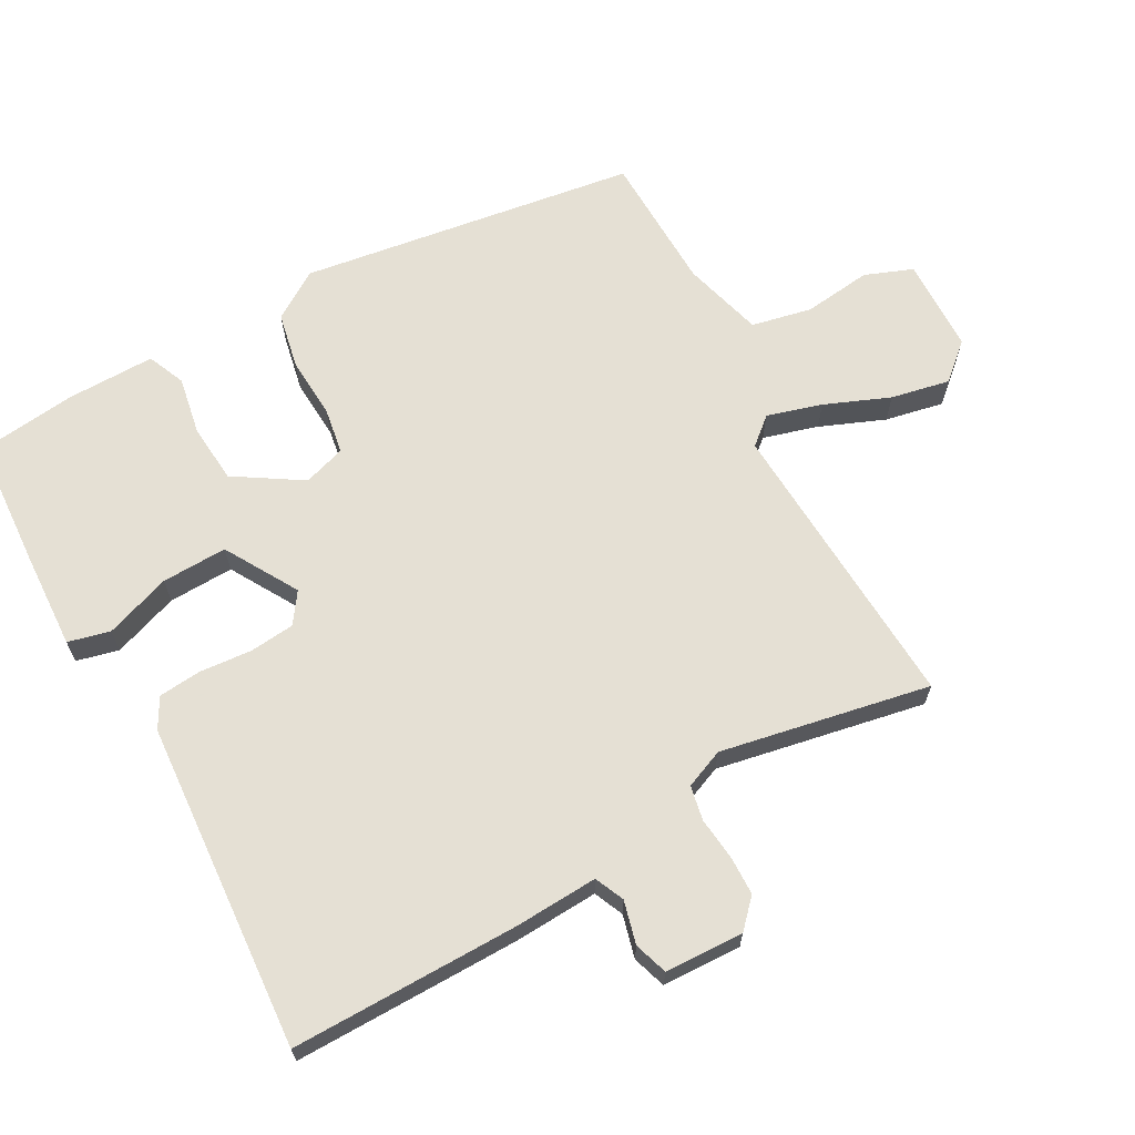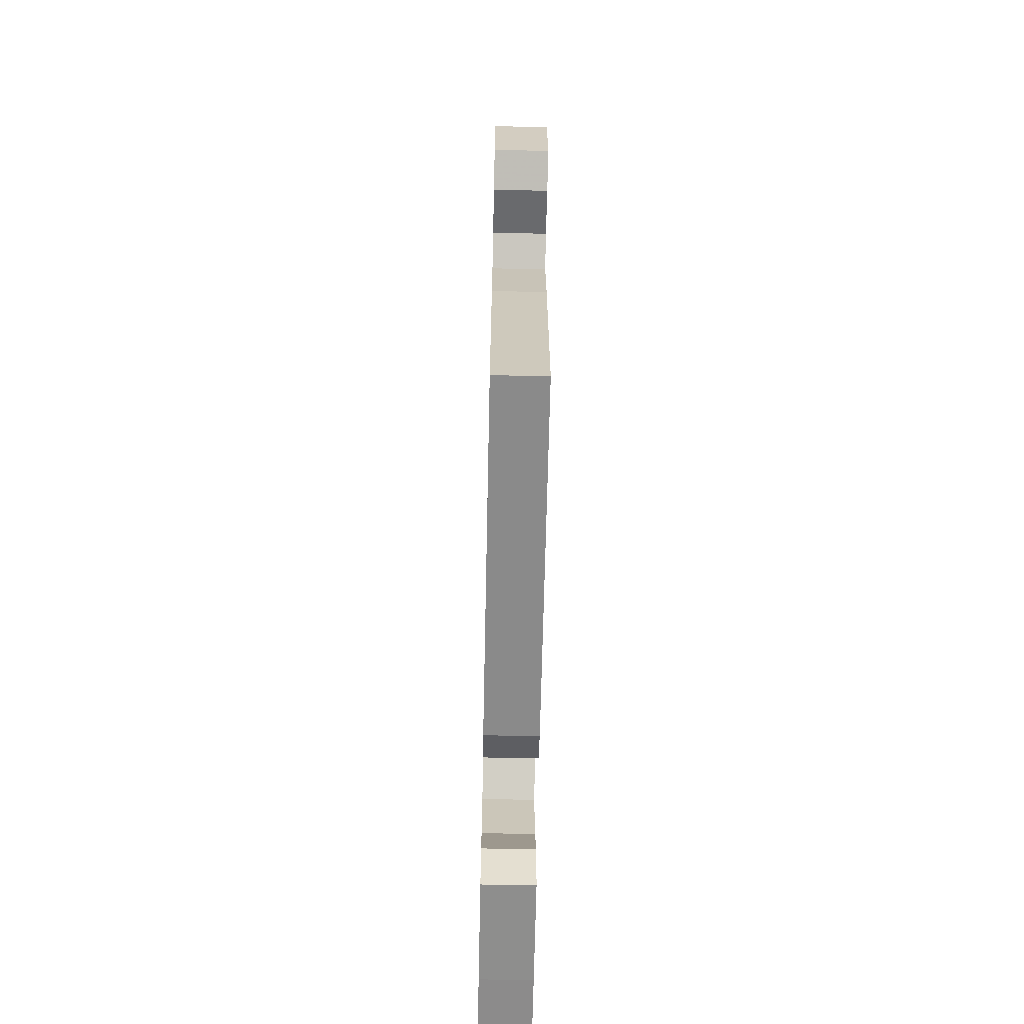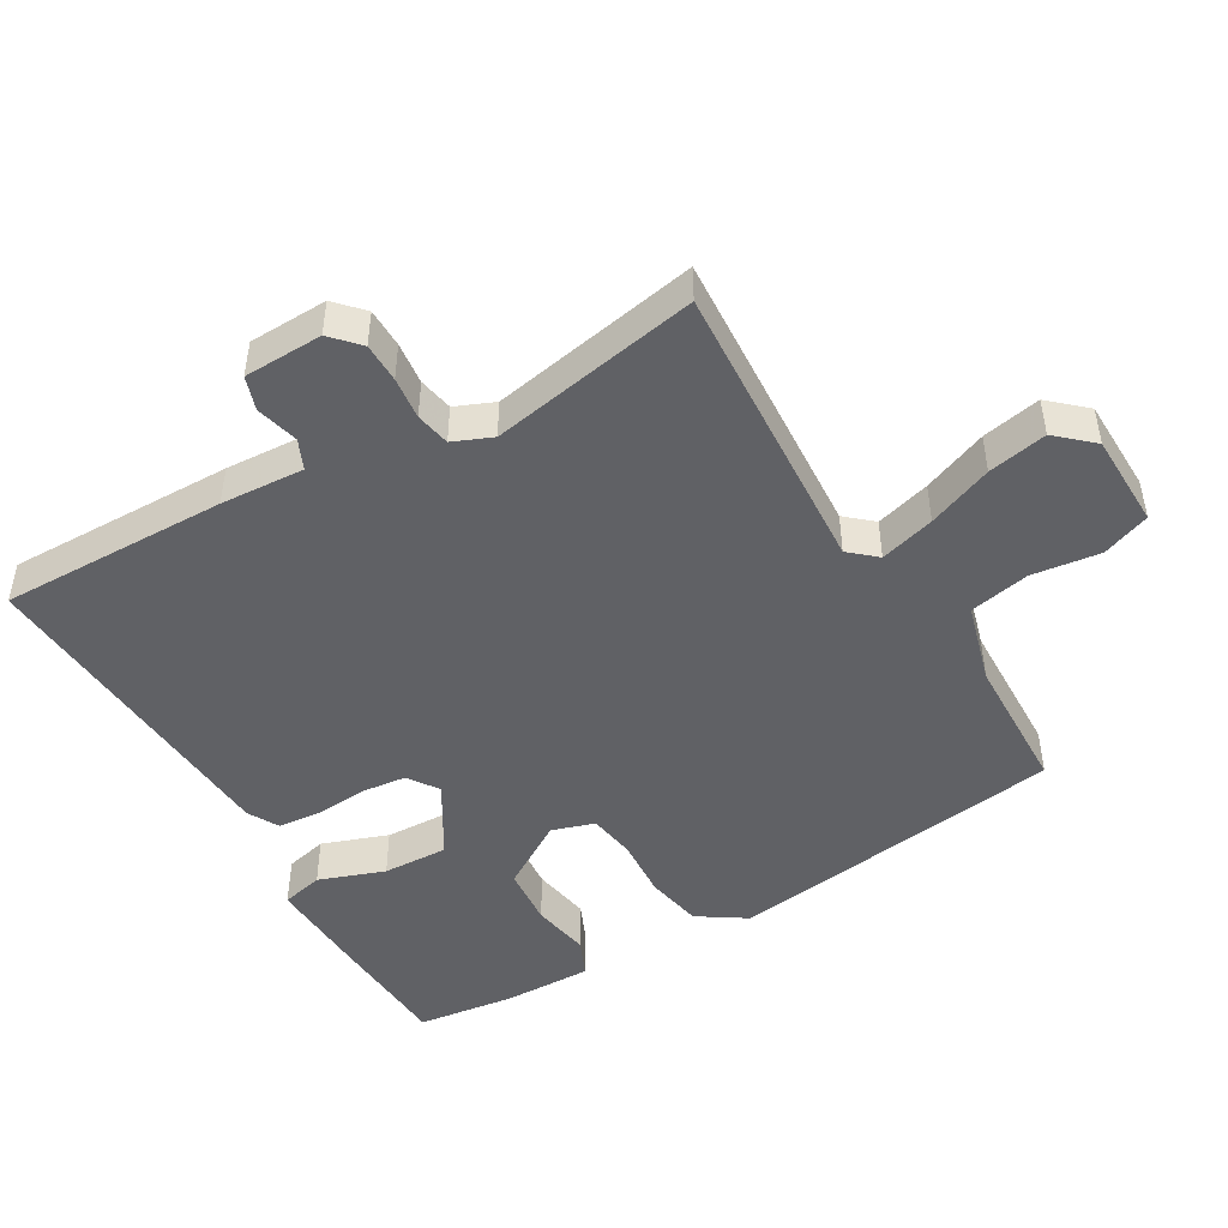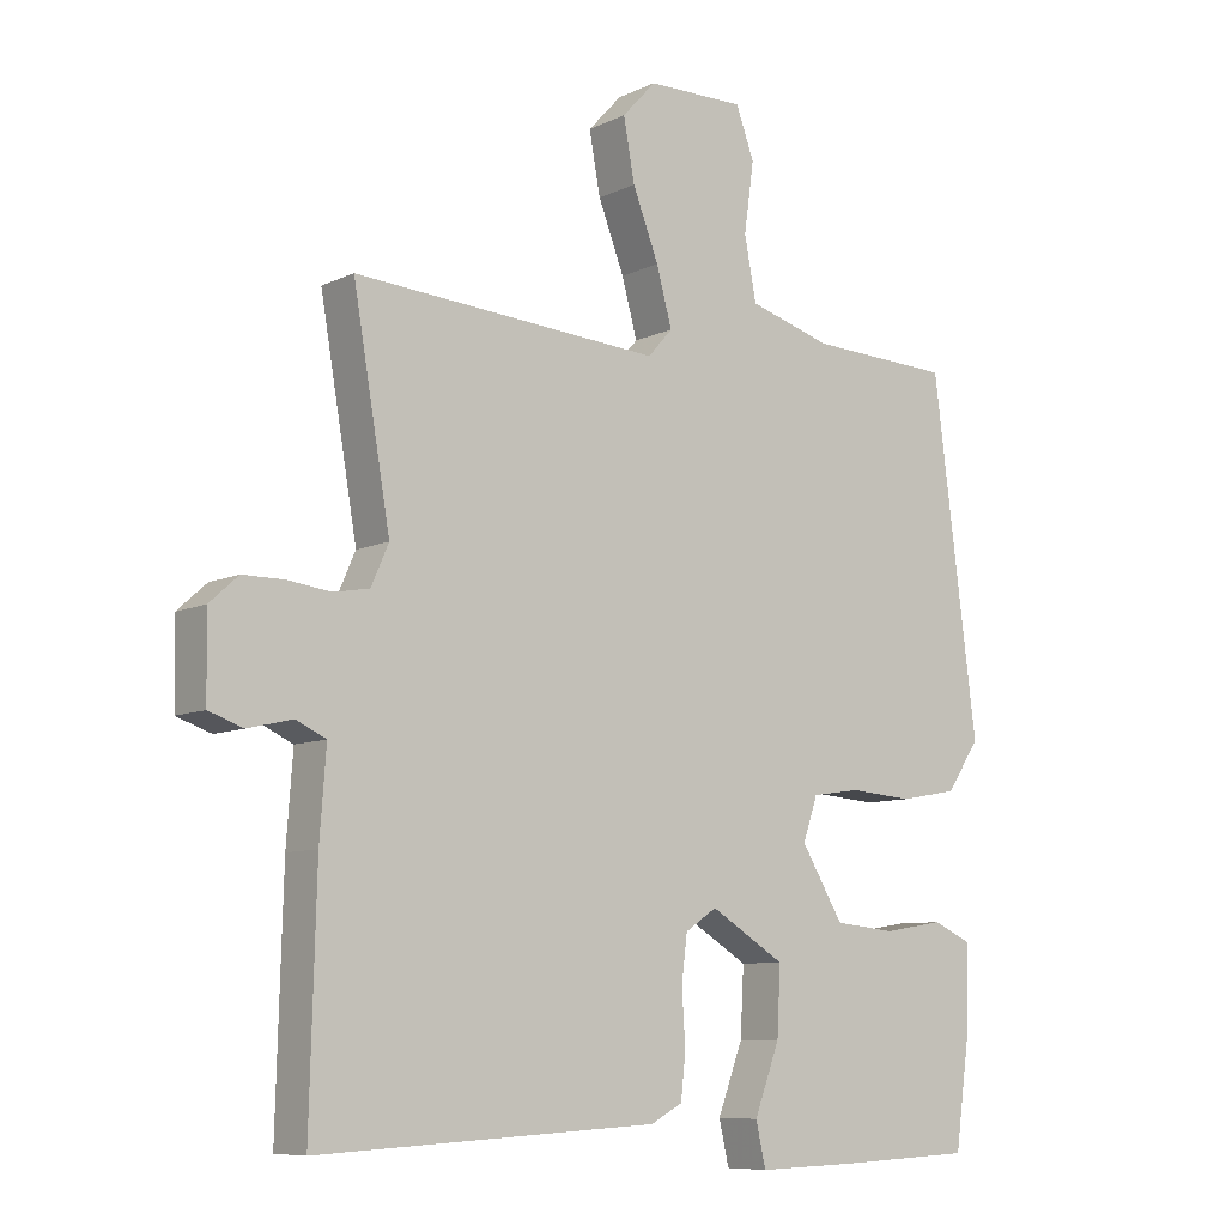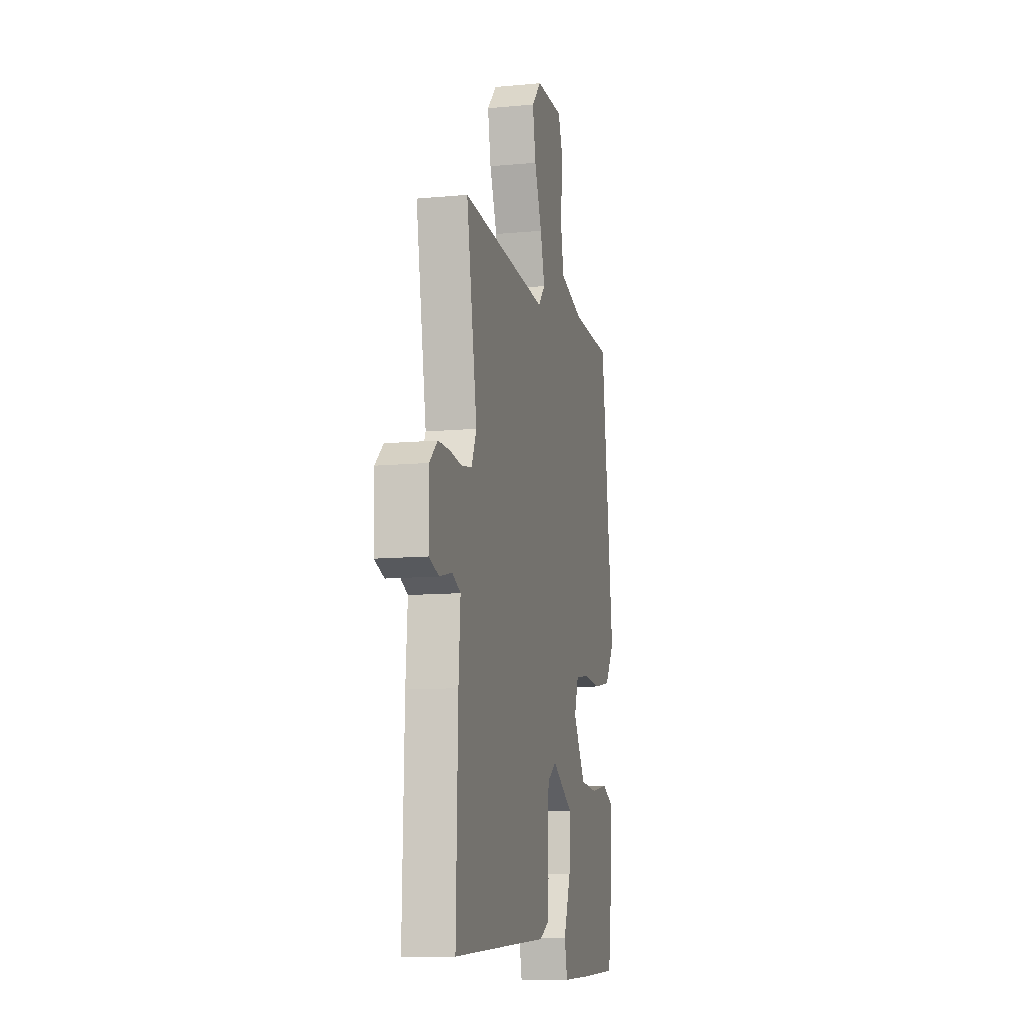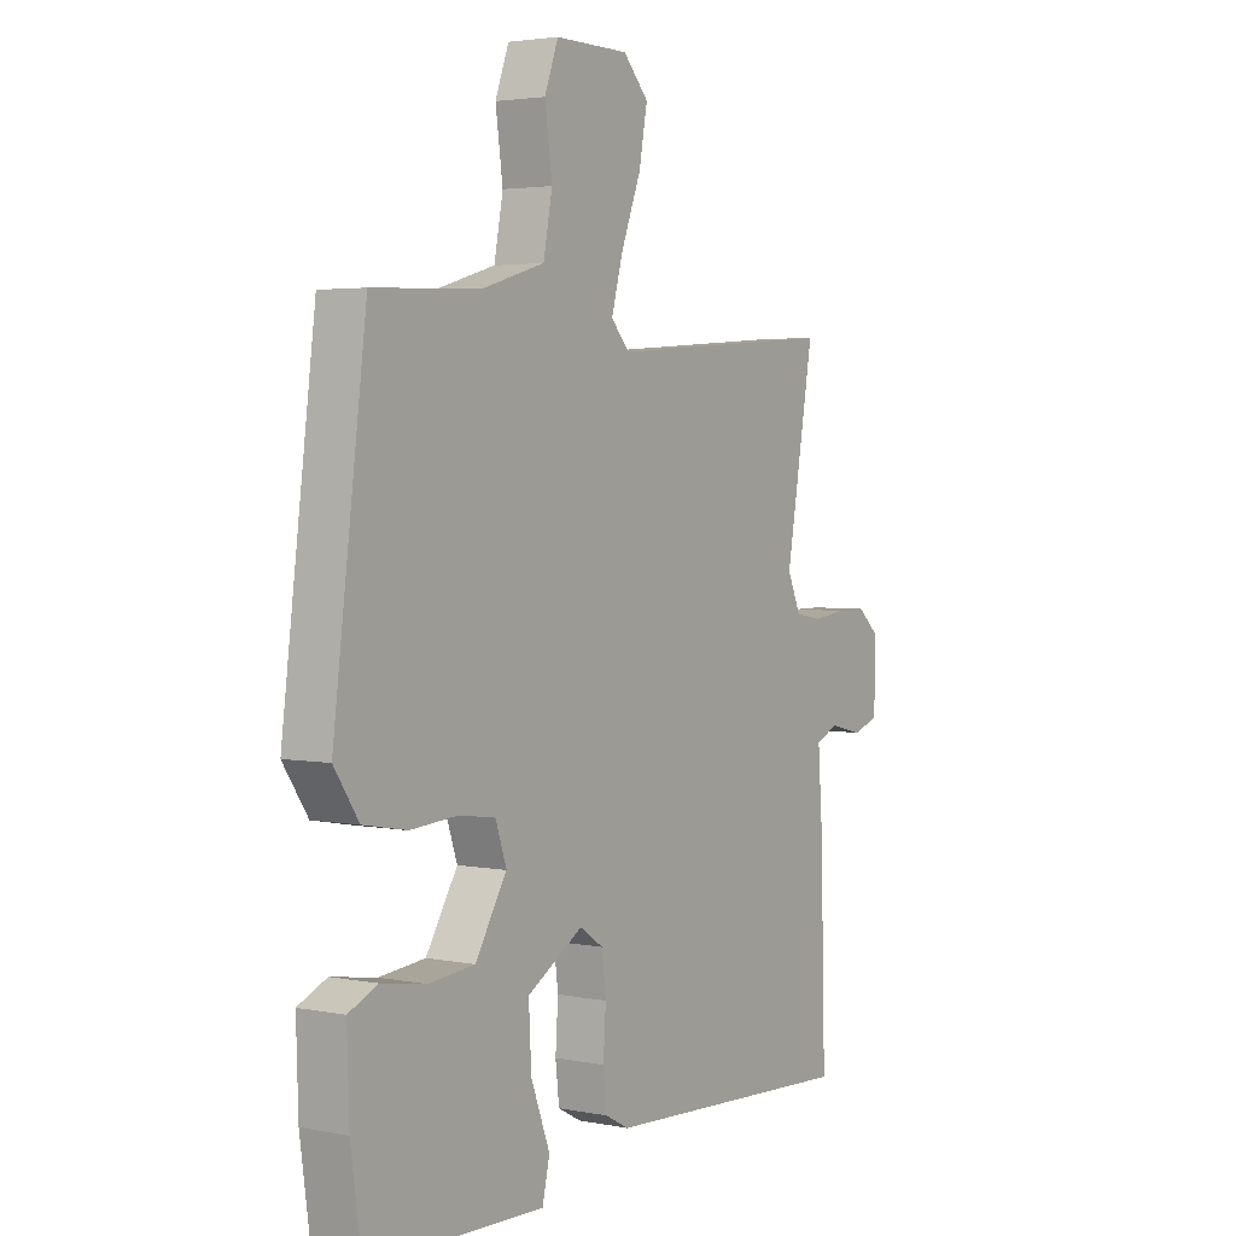
<metadata>
{"format":"obj","ext":"obj","renderer":"f3d","projection":"perspective","resolution":1024,"background":"white","views":[{"elev":65.9,"azim":-117.8,"up":"+Y"},{"elev":-66.4,"azim":-91.2,"up":"+Z"},{"elev":-47.4,"azim":-59.0,"up":"+Y"},{"elev":-8.5,"azim":-38.2,"up":"+Z"},{"elev":-10.7,"azim":-76.7,"up":"+Z"},{"elev":3.2,"azim":123.7,"up":"+Z"}]}
</metadata>
<code>
v 0.443 0.07 -0.53
v 0.253 0.07 -0.538
v 0.109 0.07 -0.542
v 0.095 0.07 -0.48
v 0.131 0.07 -0.384
v 0.136 0.07 -0.288
v 0.03 0.07 -0.223
v -0.015 0.07 -0.253
v -0.023 0.07 -0.319
v -0.018 0.07 -0.396
v -0.025 0.07 -0.459
v -0.07 0.07 -0.483
v -0.554 0.07 -0.508
v -0.545 0.07 -0.174
v -0.536 0.07 -0.051
v -0.579 0.07 -0.031
v -0.642 0.07 -0.046
v -0.691 0.07 -0.029
v -0.693 0.07 0.087
v -0.652 0.07 0.124
v -0.594 0.07 0.124
v -0.532 0.07 0.116
v -0.481 0.07 0.125
v -0.456 0.07 0.182
v -0.509 0.07 0.49
v -0.072 0.07 0.458
v -0.037 0.07 0.497
v -0.059 0.07 0.578
v -0.096 0.07 0.674
v -0.112 0.07 0.761
v -0.064 0.07 0.813
v 0.075 0.07 0.814
v 0.101 0.07 0.743
v 0.087 0.07 0.643
v 0.104 0.07 0.554
v 0.222 0.07 0.519
v 0.426 0.07 0.51
v 0.489 0.07 0.013
v 0.442 0.07 -0.057
v 0.359 0.07 -0.072
v 0.269 0.07 -0.065
v 0.2 0.07 -0.075
v 0.179 0.07 -0.137
v 0.239 0.07 -0.236
v 0.326 0.07 -0.245
v 0.412 0.07 -0.231
v 0.467 0.07 -0.256
v 0.463 0.07 -0.386
v 0.443 0 -0.53
v 0.253 0 -0.538
v 0.109 0 -0.542
v 0.095 0 -0.48
v 0.131 0 -0.384
v 0.136 0 -0.288
v 0.03 0 -0.223
v -0.015 0 -0.253
v -0.023 0 -0.319
v -0.018 0 -0.396
v -0.025 0 -0.459
v -0.07 0 -0.483
v -0.554 0 -0.508
v -0.545 0 -0.174
v -0.536 0 -0.051
v -0.579 0 -0.031
v -0.642 0 -0.046
v -0.691 0 -0.029
v -0.693 0 0.087
v -0.652 0 0.124
v -0.594 0 0.124
v -0.532 0 0.116
v -0.481 0 0.125
v -0.456 0 0.182
v -0.509 0 0.49
v -0.072 0 0.458
v -0.037 0 0.497
v -0.059 0 0.578
v -0.096 0 0.674
v -0.112 0 0.761
v -0.064 0 0.813
v 0.075 0 0.814
v 0.101 0 0.743
v 0.087 0 0.643
v 0.104 0 0.554
v 0.222 0 0.519
v 0.426 0 0.51
v 0.489 0 0.013
v 0.442 0 -0.057
v 0.359 0 -0.072
v 0.269 0 -0.065
v 0.2 0 -0.075
v 0.179 0 -0.137
v 0.239 0 -0.236
v 0.326 0 -0.245
v 0.412 0 -0.231
v 0.467 0 -0.256
v 0.463 0 -0.386
f 45 46 47 48
f 44 45 48 1
f 38 39 40 41
f 36 37 38 41
f 35 36 41 42
f 34 35 42 43
f 32 33 34
f 31 32 34
f 28 29 30 31
f 27 28 31 34
f 24 25 26
f 23 24 26
f 19 20 21 22
f 19 22 23
f 16 17 18 19
f 15 16 19 23
f 14 15 23 26
f 9 10 11 12
f 8 9 12 13
f 7 8 13 14
f 2 3 4 5
f 44 1 2 5
f 43 44 5 6
f 27 34 43 6
f 7 14 26 27
f 6 7 27
f 96 95 94 93
f 49 96 93 92
f 89 88 87 86
f 89 86 85 84
f 90 89 84 83
f 91 90 83 82
f 82 81 80
f 82 80 79
f 79 78 77 76
f 82 79 76 75
f 74 73 72
f 74 72 71
f 70 69 68 67
f 71 70 67
f 67 66 65 64
f 71 67 64 63
f 74 71 63 62
f 60 59 58 57
f 61 60 57 56
f 62 61 56 55
f 53 52 51 50
f 53 50 49 92
f 54 53 92 91
f 54 91 82 75
f 75 74 62 55
f 75 55 54
f 1 49 50 2
f 2 50 51 3
f 3 51 52 4
f 4 52 53 5
f 5 53 54 6
f 6 54 55 7
f 7 55 56 8
f 8 56 57 9
f 9 57 58 10
f 10 58 59 11
f 11 59 60 12
f 12 60 61 13
f 13 61 62 14
f 14 62 63 15
f 15 63 64 16
f 16 64 65 17
f 17 65 66 18
f 18 66 67 19
f 19 67 68 20
f 20 68 69 21
f 21 69 70 22
f 22 70 71 23
f 23 71 72 24
f 24 72 73 25
f 25 73 74 26
f 26 74 75 27
f 27 75 76 28
f 28 76 77 29
f 29 77 78 30
f 30 78 79 31
f 31 79 80 32
f 32 80 81 33
f 33 81 82 34
f 34 82 83 35
f 35 83 84 36
f 36 84 85 37
f 37 85 86 38
f 38 86 87 39
f 39 87 88 40
f 40 88 89 41
f 41 89 90 42
f 42 90 91 43
f 43 91 92 44
f 44 92 93 45
f 45 93 94 46
f 46 94 95 47
f 47 95 96 48
f 48 96 49 1

</code>
